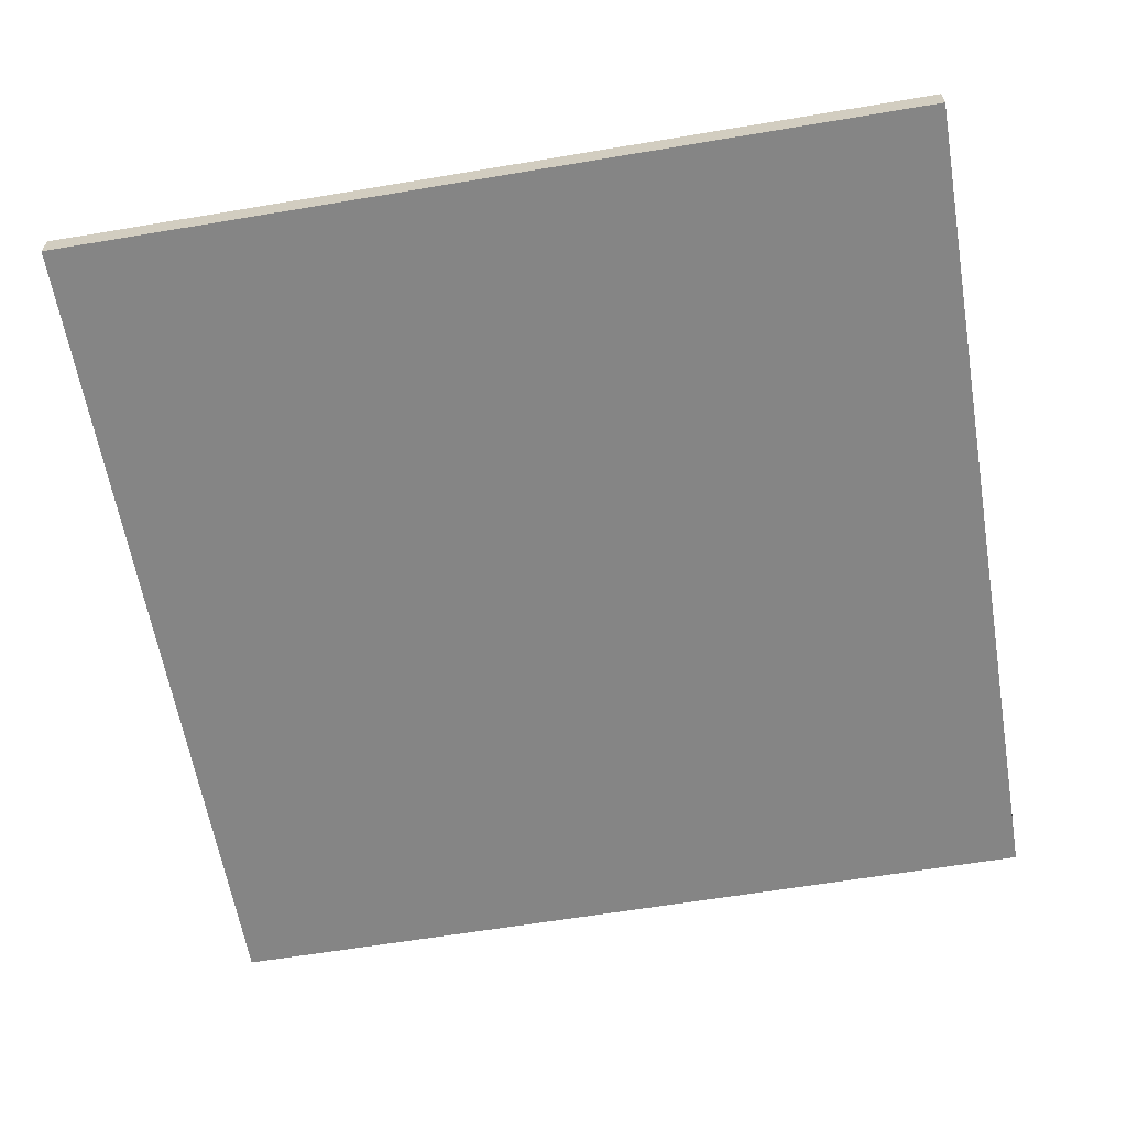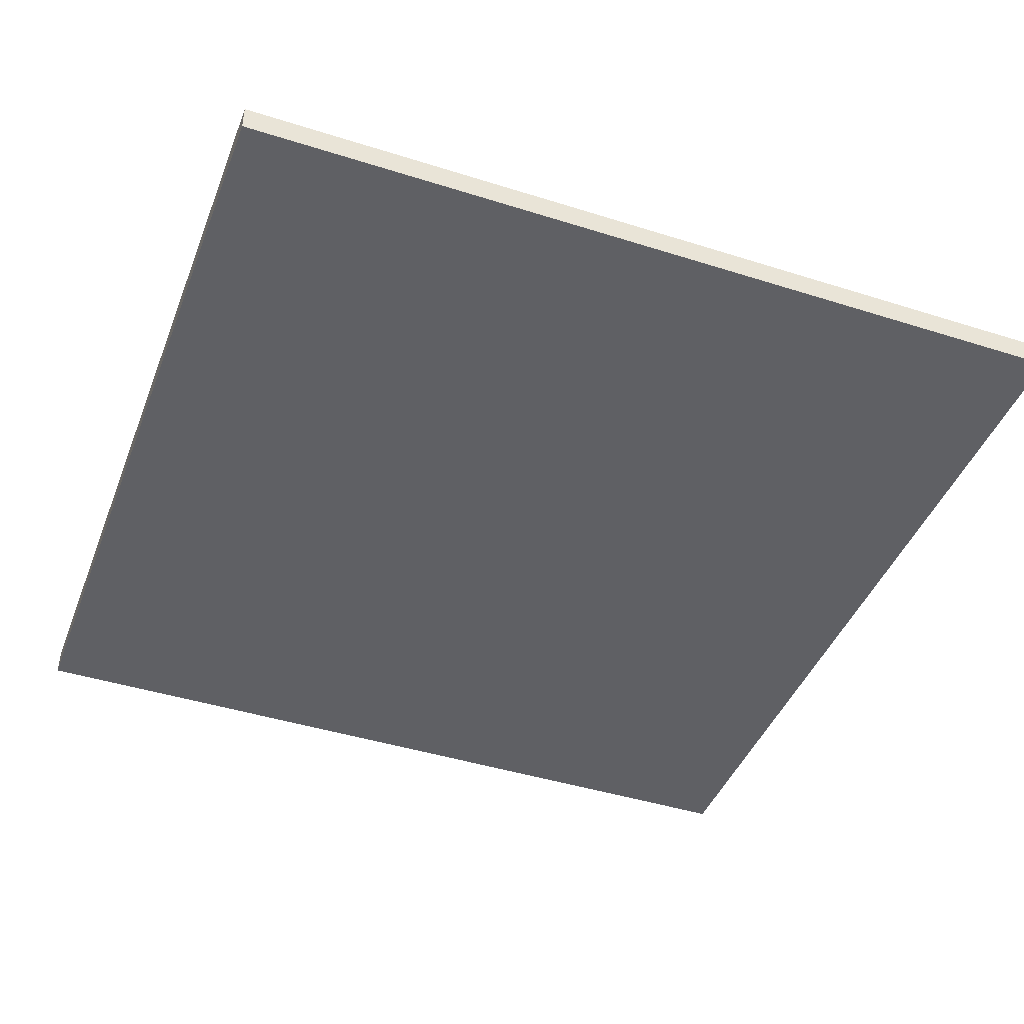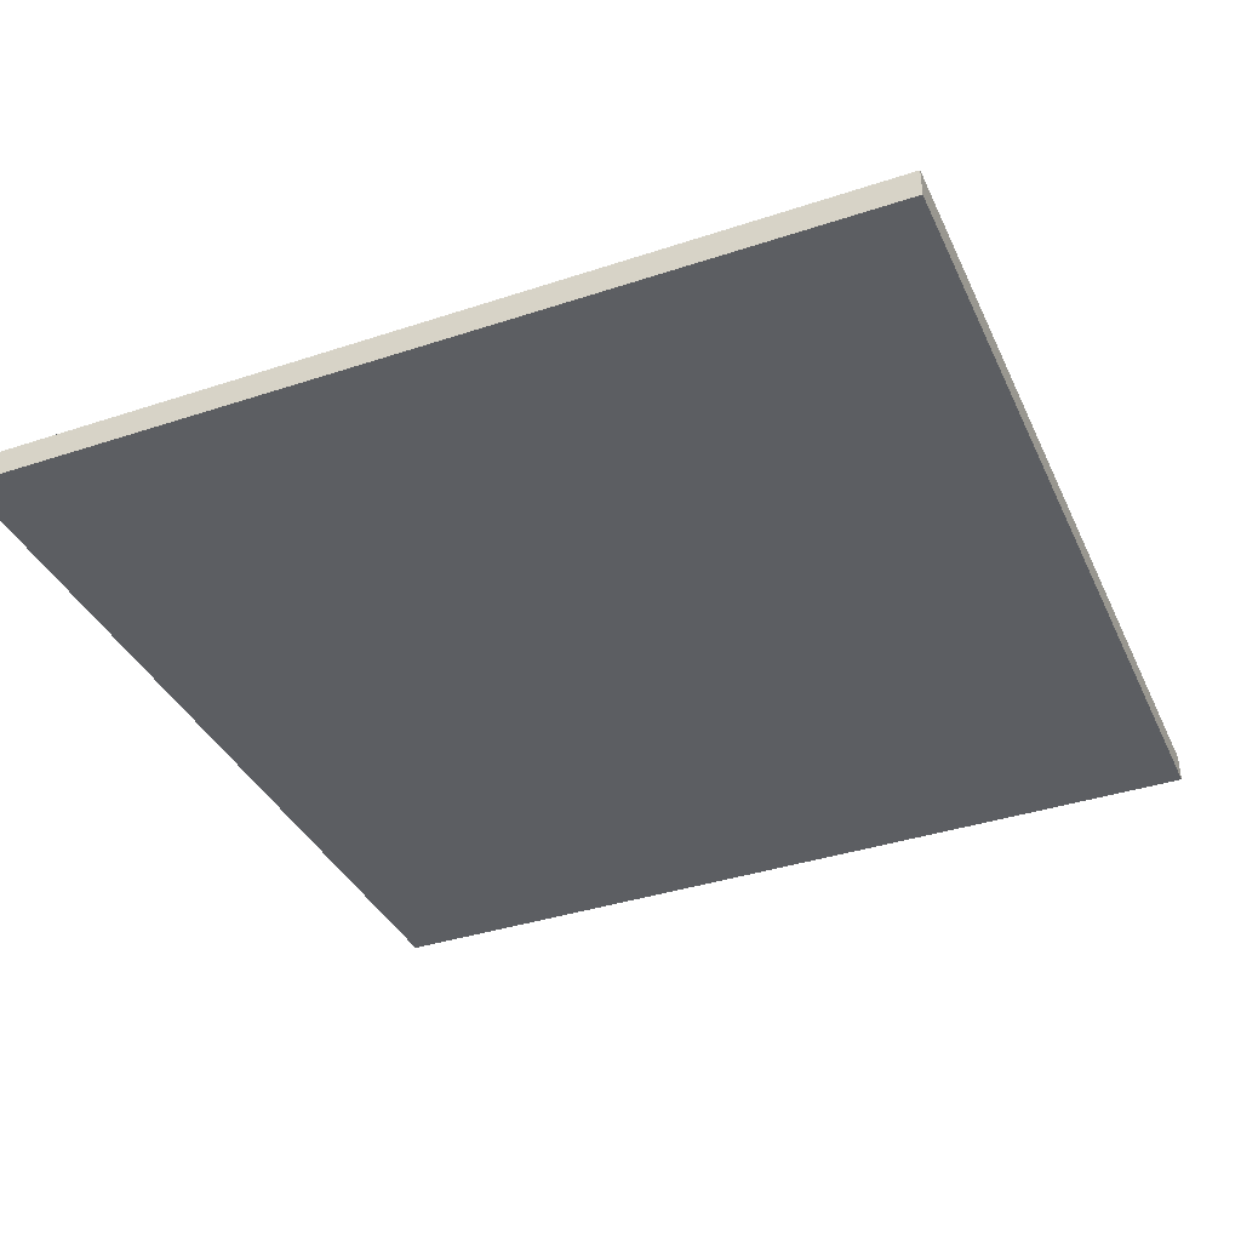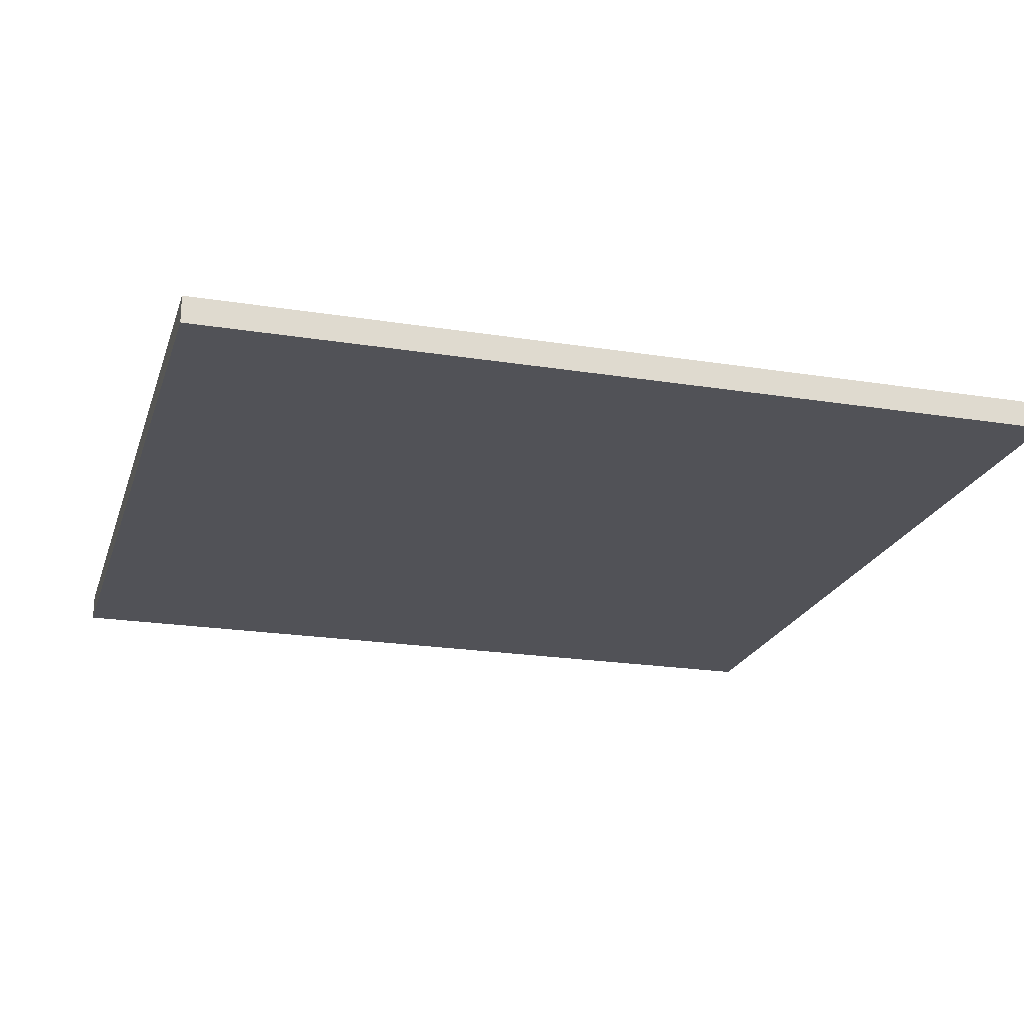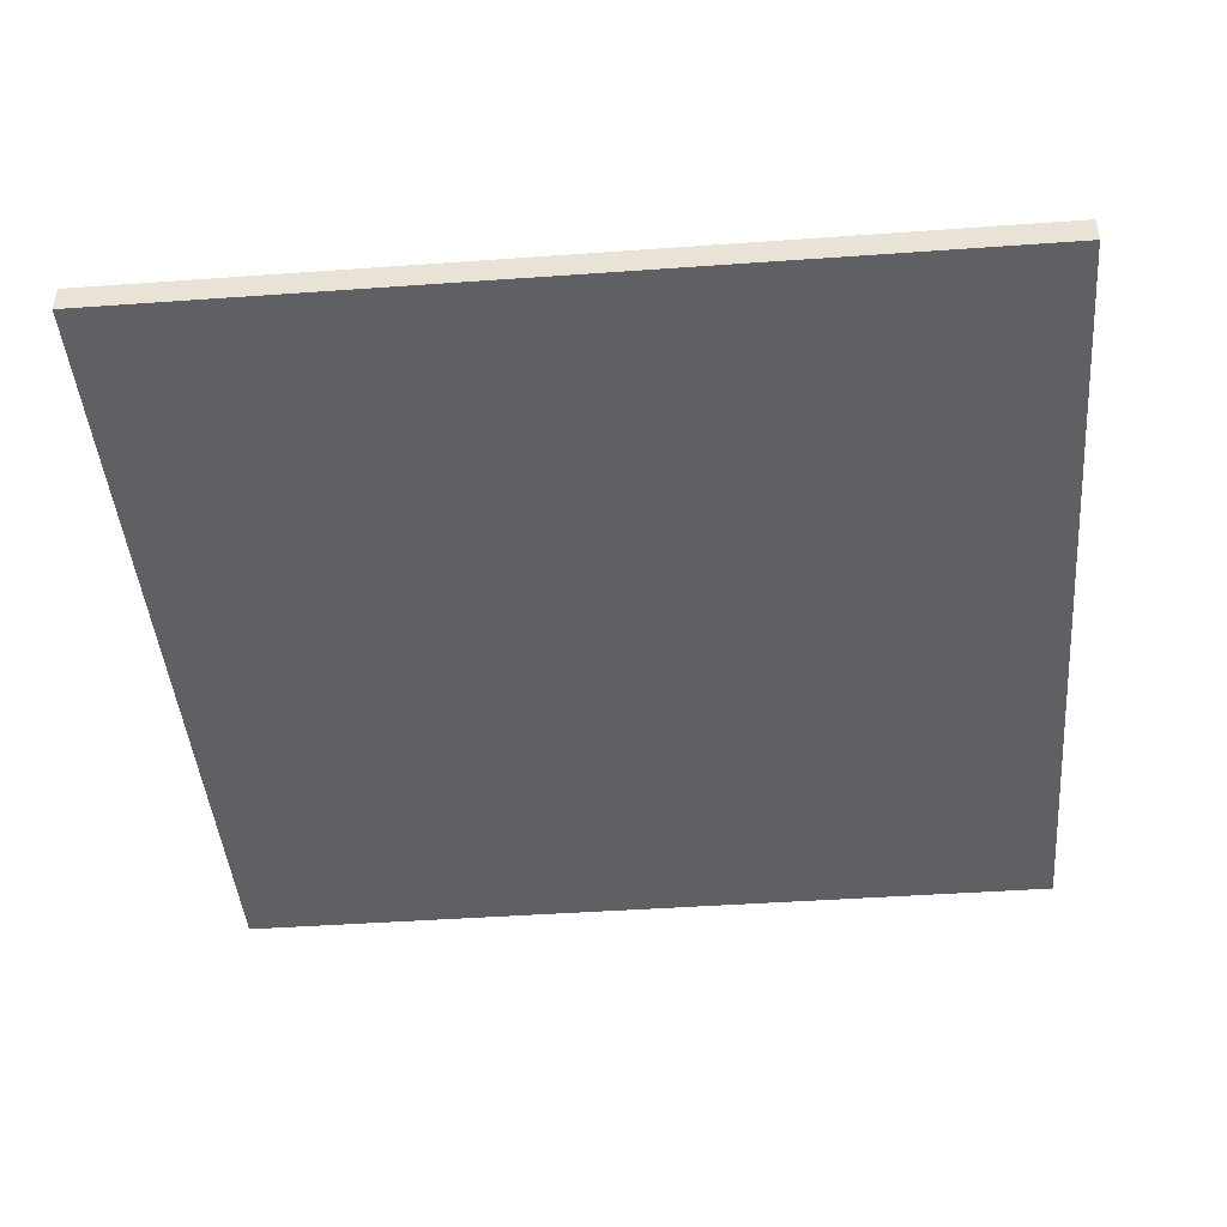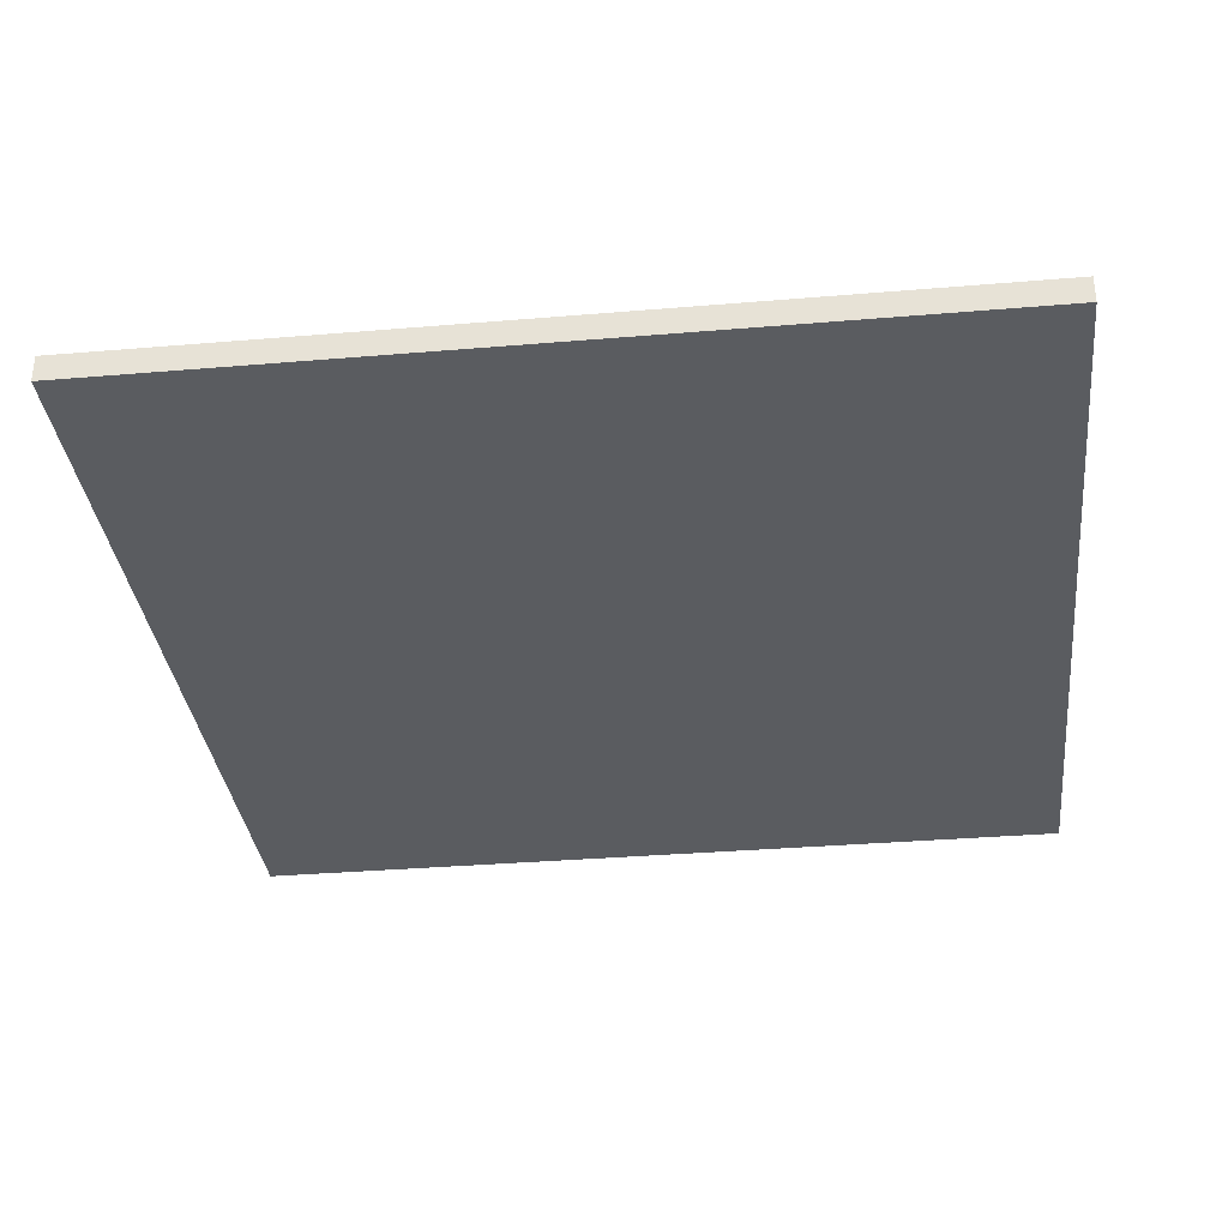
<metadata>
{"format":"obj","ext":"obj","renderer":"f3d","projection":"perspective","resolution":1024,"background":"white","views":[{"elev":-61.7,"azim":9.7,"up":"+Y"},{"elev":-43.4,"azim":159.5,"up":"+Y"},{"elev":-37.4,"azim":-67.0,"up":"+Y"},{"elev":-21.5,"azim":-105.8,"up":"+Y"},{"elev":-43.7,"azim":4.8,"up":"+Y"},{"elev":-34.1,"azim":96.5,"up":"+Y"}]}
</metadata>
<code>
o
v -1.6 0 1.6
v -1.6 0 -1.6
v -1.6 0.1 1.6
v -1.6 0.1 -1.6
v -0.4 0.1 0.1
v -0.4 0.1 -0.2
v -0.4 0.2 0.1
v -0.4 0.2 -0.2
v 0.7 0.1 -0.5
v 0.7 0.1 -1.2
v 0.7 0.2 -0.5
v 0.7 0.2 -1.2
v 1 0.1 1.1
v 1 0.1 0.8
v 1 0.2 1.1
v 1 0.2 0.8
v -0.1 0.1 0.1
v -0.1 0.1 -0.2
v -0.1 0.2 0.1
v -0.1 0.2 -0.2
v 1.3 0.1 1.1
v 1.3 0.1 0.8
v 1.3 0.2 1.1
v 1.3 0.2 0.8
v 1.4 0.1 -0.5
v 1.4 0.1 -1.2
v 1.4 0.2 -0.5
v 1.4 0.2 -1.2
v 1.6 0 1.6
v 1.6 0 -1.6
v 1.6 0.1 1.6
v 1.6 0.1 -1.6
v -1.6 0 1.6
v -1.6 0.1 1.6
v 1.6 0 1.6
v 1.6 0.1 1.6
v 1 0.1 1.1
v 1 0.2 1.1
v 1.3 0.1 1.1
v 1.3 0.2 1.1
v -0.4 0.1 0.1
v -0.4 0.2 0.1
v -0.1 0.1 0.1
v -0.1 0.2 0.1
v 0.7 0.1 -0.5
v 0.7 0.2 -0.5
v 1.4 0.1 -0.5
v 1.4 0.2 -0.5
v 1 0.1 0.8
v 1 0.2 0.8
v 1.3 0.1 0.8
v 1.3 0.2 0.8
v -0.4 0.1 -0.2
v -0.4 0.2 -0.2
v -0.1 0.1 -0.2
v -0.1 0.2 -0.2
v 0.7 0.1 -1.2
v 0.7 0.2 -1.2
v 1.4 0.1 -1.2
v 1.4 0.2 -1.2
v -1.6 0 -1.6
v -1.6 0.1 -1.6
v 1.6 0 -1.6
v 1.6 0.1 -1.6
v -1.6 0 1.6
v 1.6 0 1.6
v -1.6 0 -1.6
v 1.6 0 -1.6
v -1.6 0.1 1.6
v 1.6 0.1 1.6
v 1 0.1 1.1
v 1.3 0.1 1.1
v 1 0.1 0.8
v 1.3 0.1 0.8
v -0.4 0.1 0.1
v -0.1 0.1 0.1
v -0.4 0.1 -0.2
v -0.1 0.1 -0.2
v 0.7 0.1 -0.5
v 1.4 0.1 -0.5
v 0.7 0.1 -1.2
v 1.4 0.1 -1.2
v -1.6 0.1 -1.6
v 1.6 0.1 -1.6
v 1 0.2 1.1
v 1.3 0.2 1.1
v 1 0.2 0.8
v 1.3 0.2 0.8
v -0.4 0.2 0.1
v -0.1 0.2 0.1
v -0.4 0.2 -0.2
v -0.1 0.2 -0.2
v 0.7 0.2 -0.5
v 1.4 0.2 -0.5
v 0.7 0.2 -1.2
v 1.4 0.2 -1.2
f 3 2 1
f 4 2 3
f 7 6 5
f 8 6 7
f 11 10 9
f 12 10 11
f 15 14 13
f 16 14 15
f 17 18 19
f 19 18 20
f 21 22 23
f 23 22 24
f 25 26 27
f 27 26 28
f 29 30 31
f 31 30 32
f 35 34 33
f 36 34 35
f 39 38 37
f 40 38 39
f 43 42 41
f 44 42 43
f 47 46 45
f 48 46 47
f 49 50 51
f 51 50 52
f 53 54 55
f 55 54 56
f 57 58 59
f 59 58 60
f 61 62 63
f 63 62 64
f 67 66 65
f 68 66 67
f 69 70 71
f 71 70 72
f 69 71 73
f 72 70 74
f 69 73 75
f 73 74 75
f 75 74 76
f 69 75 77
f 76 74 78
f 78 74 79
f 77 78 79
f 74 70 80
f 79 74 80
f 77 79 81
f 80 70 82
f 77 81 83
f 81 82 83
f 69 77 83
f 82 70 84
f 83 82 84
f 85 86 87
f 87 86 88
f 89 90 91
f 91 90 92
f 93 94 95
f 95 94 96

</code>
